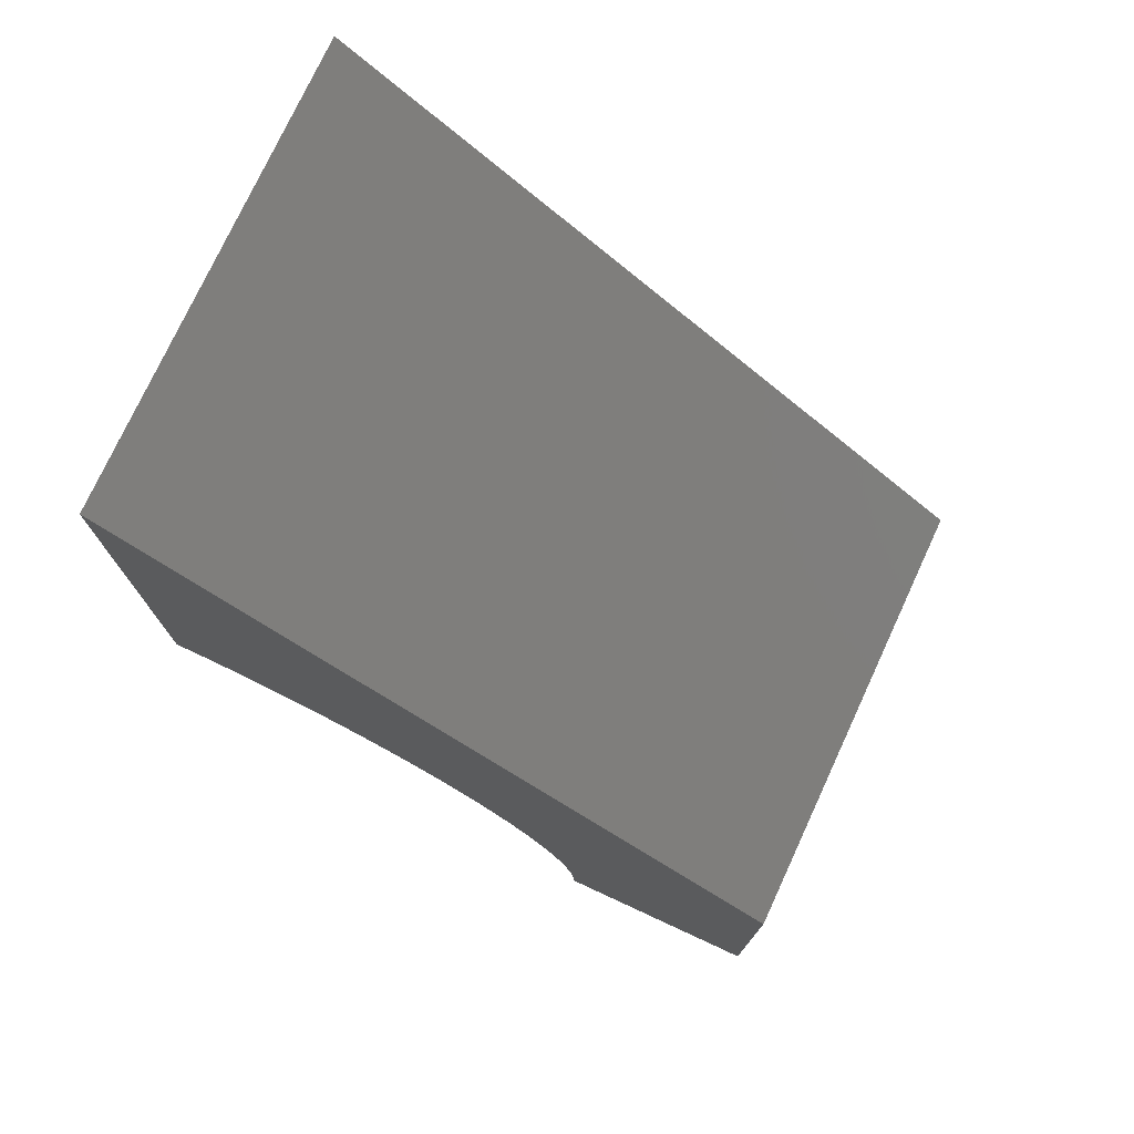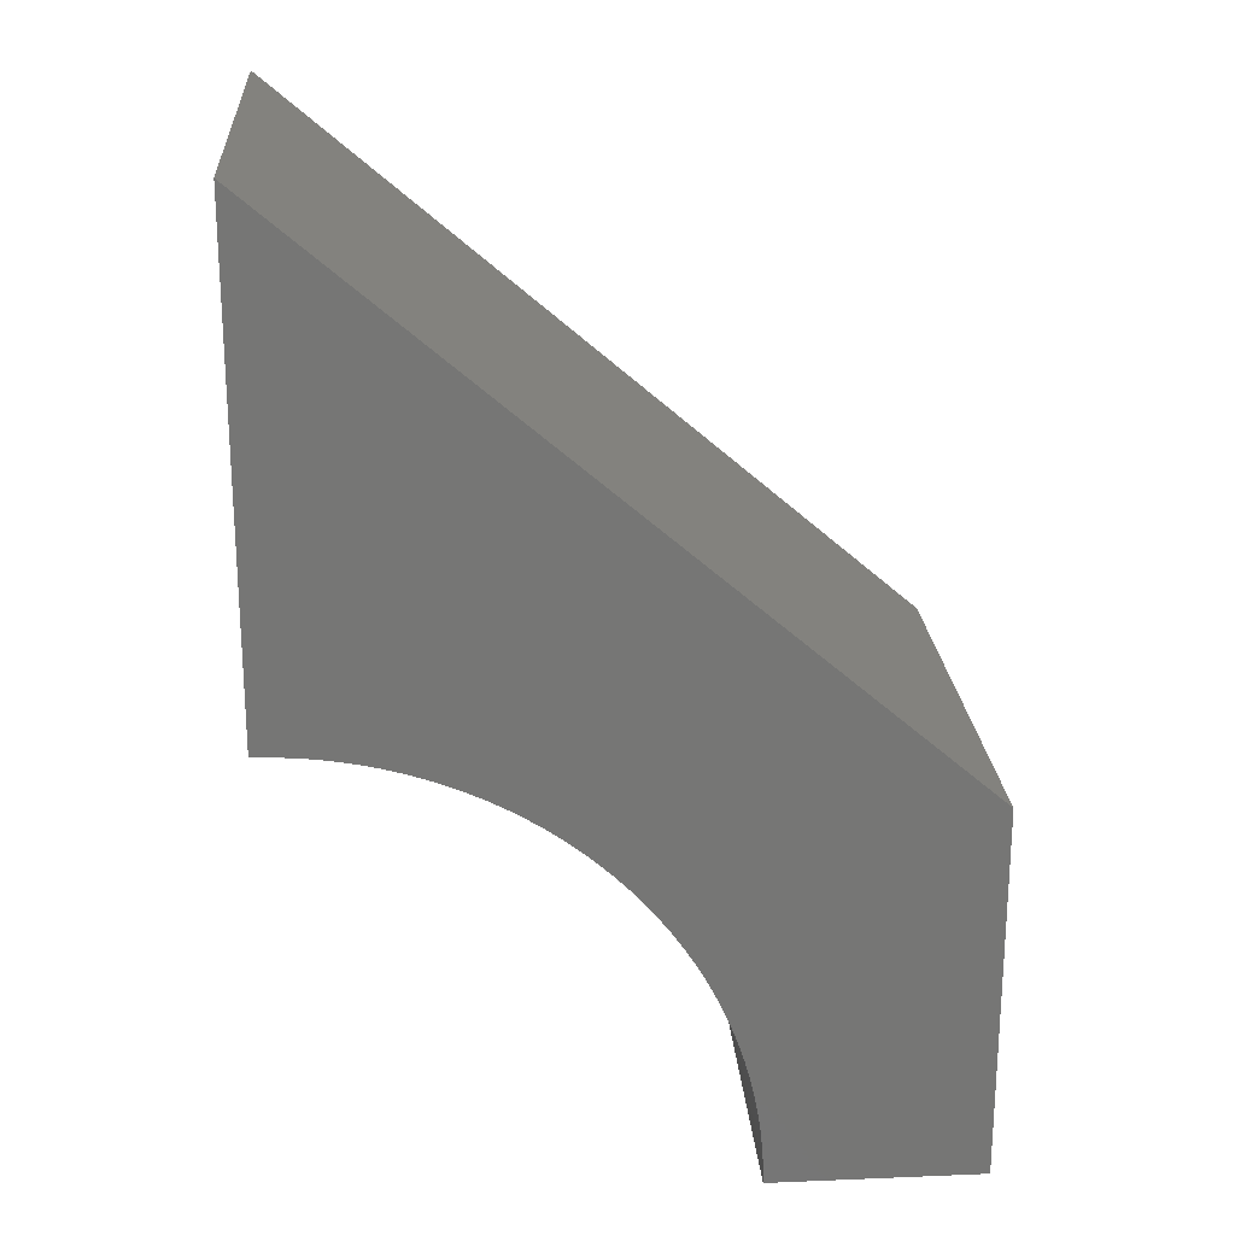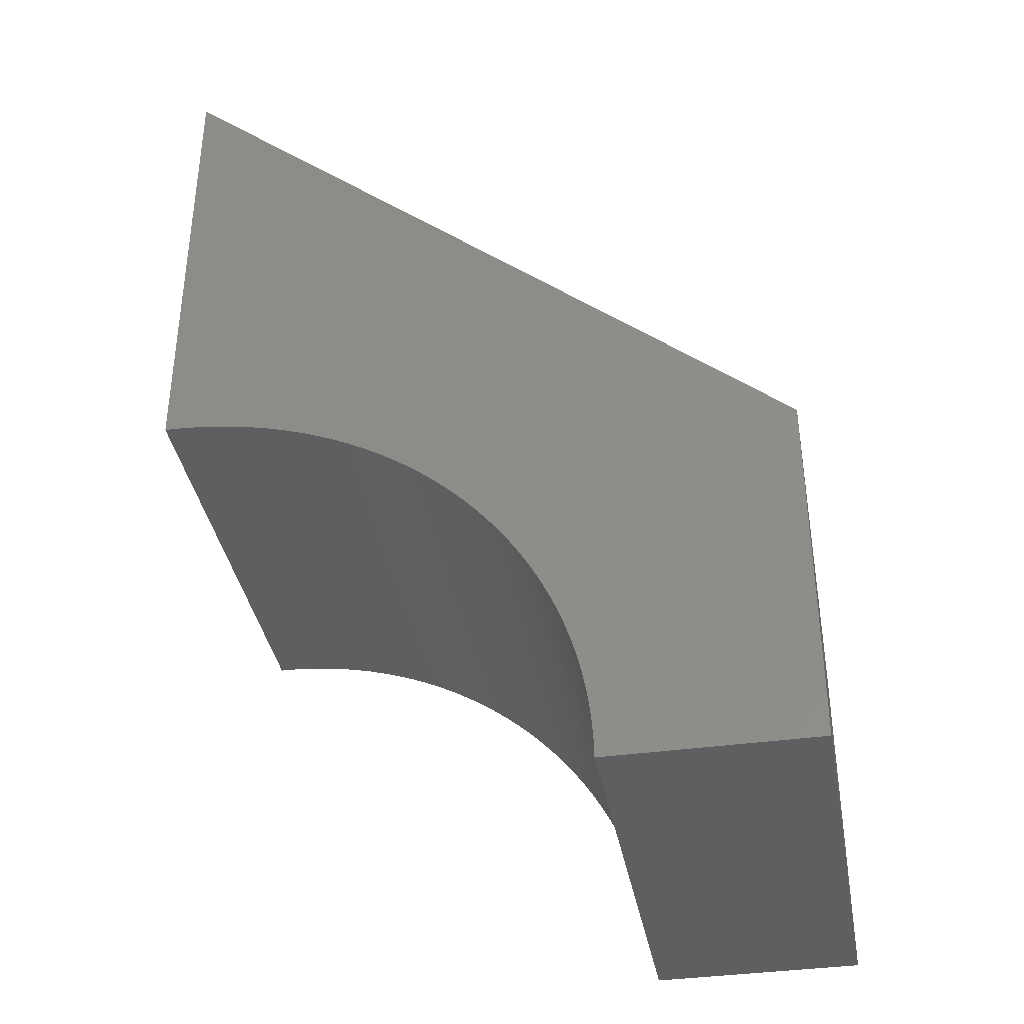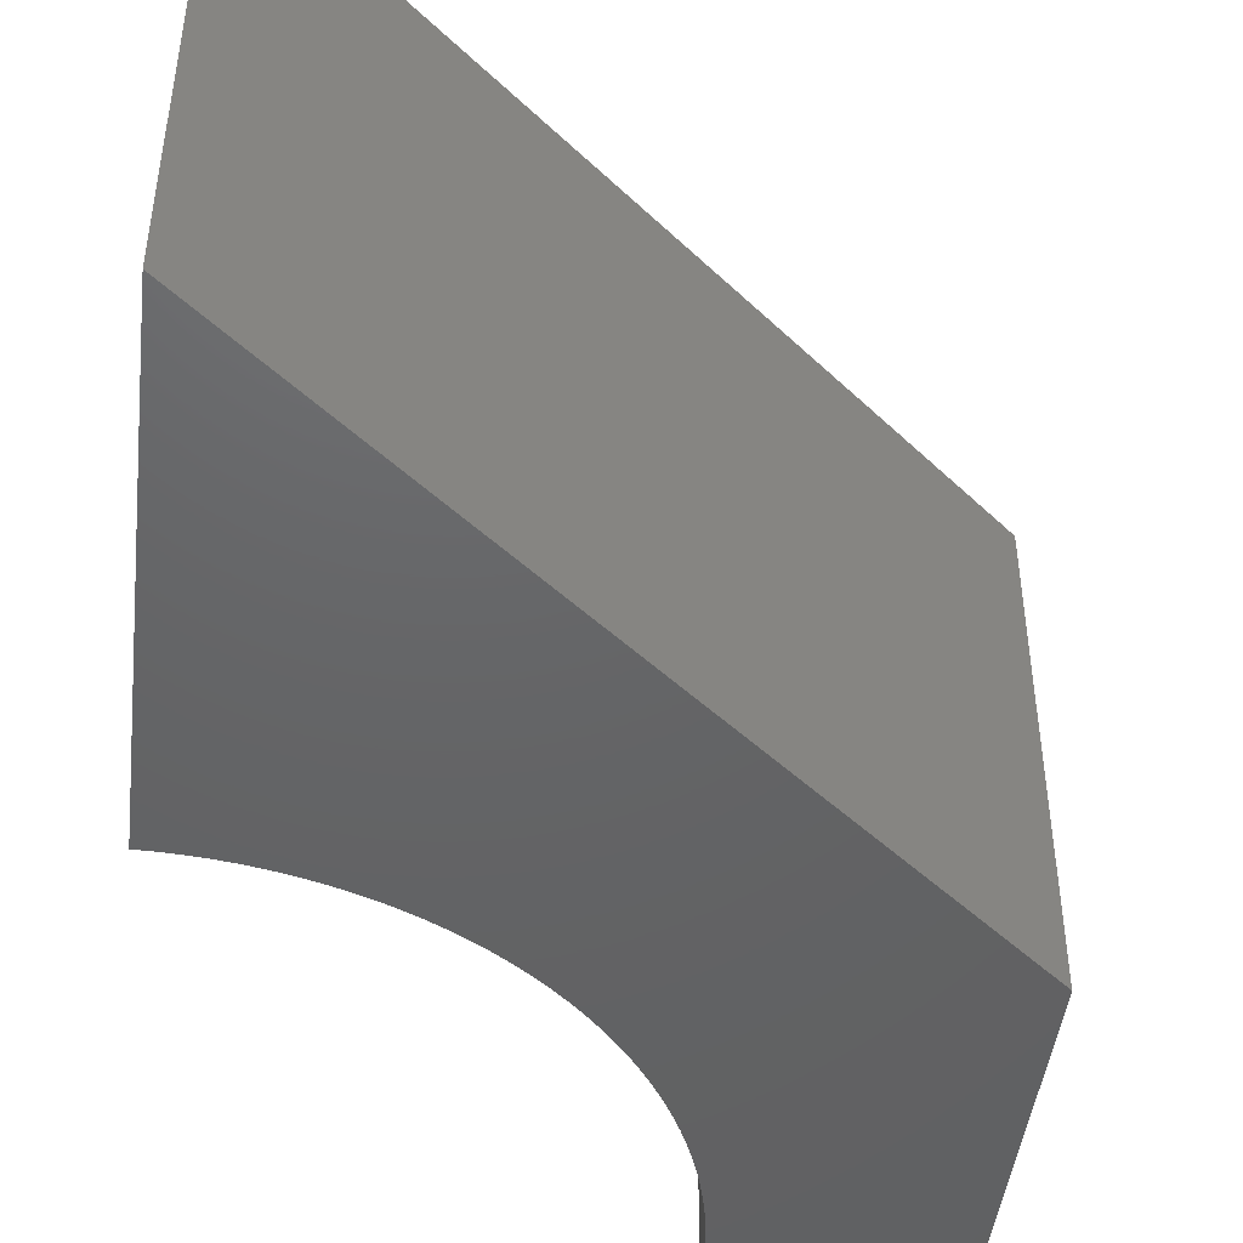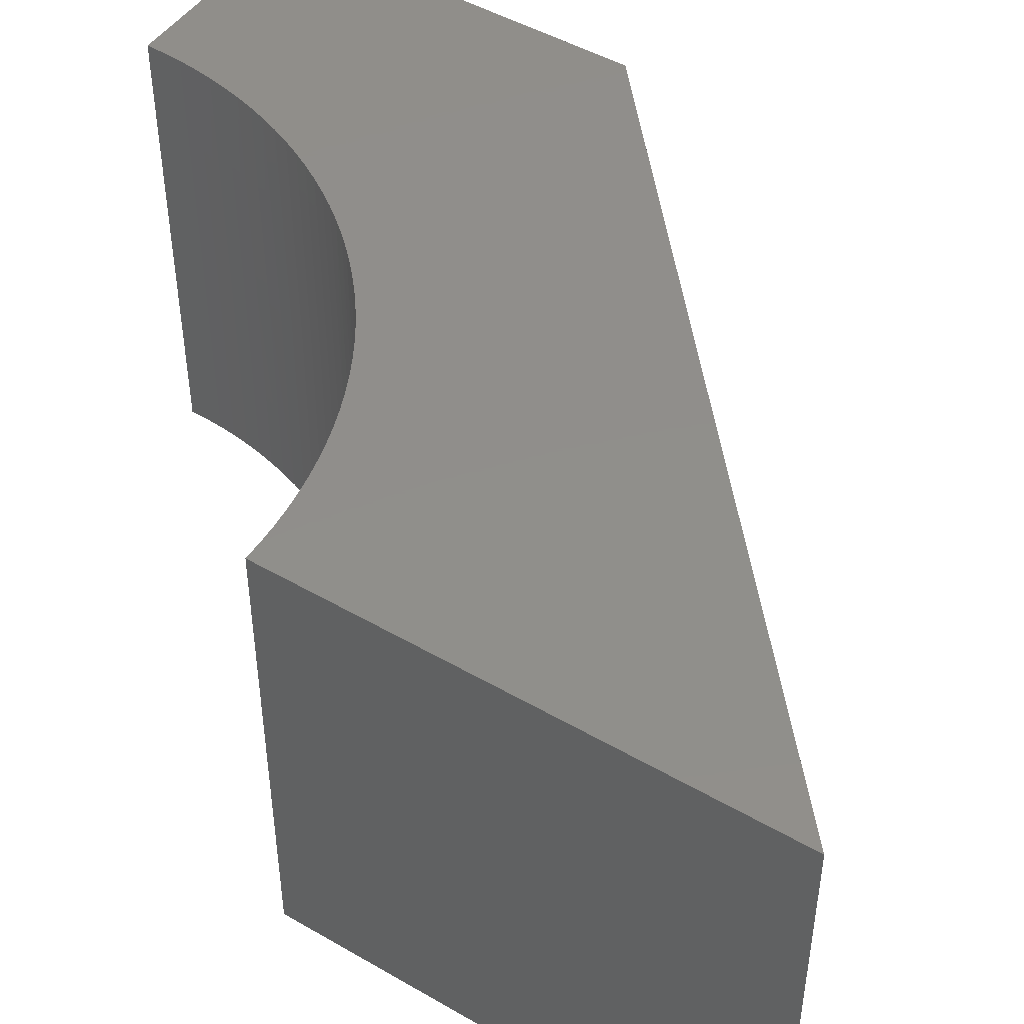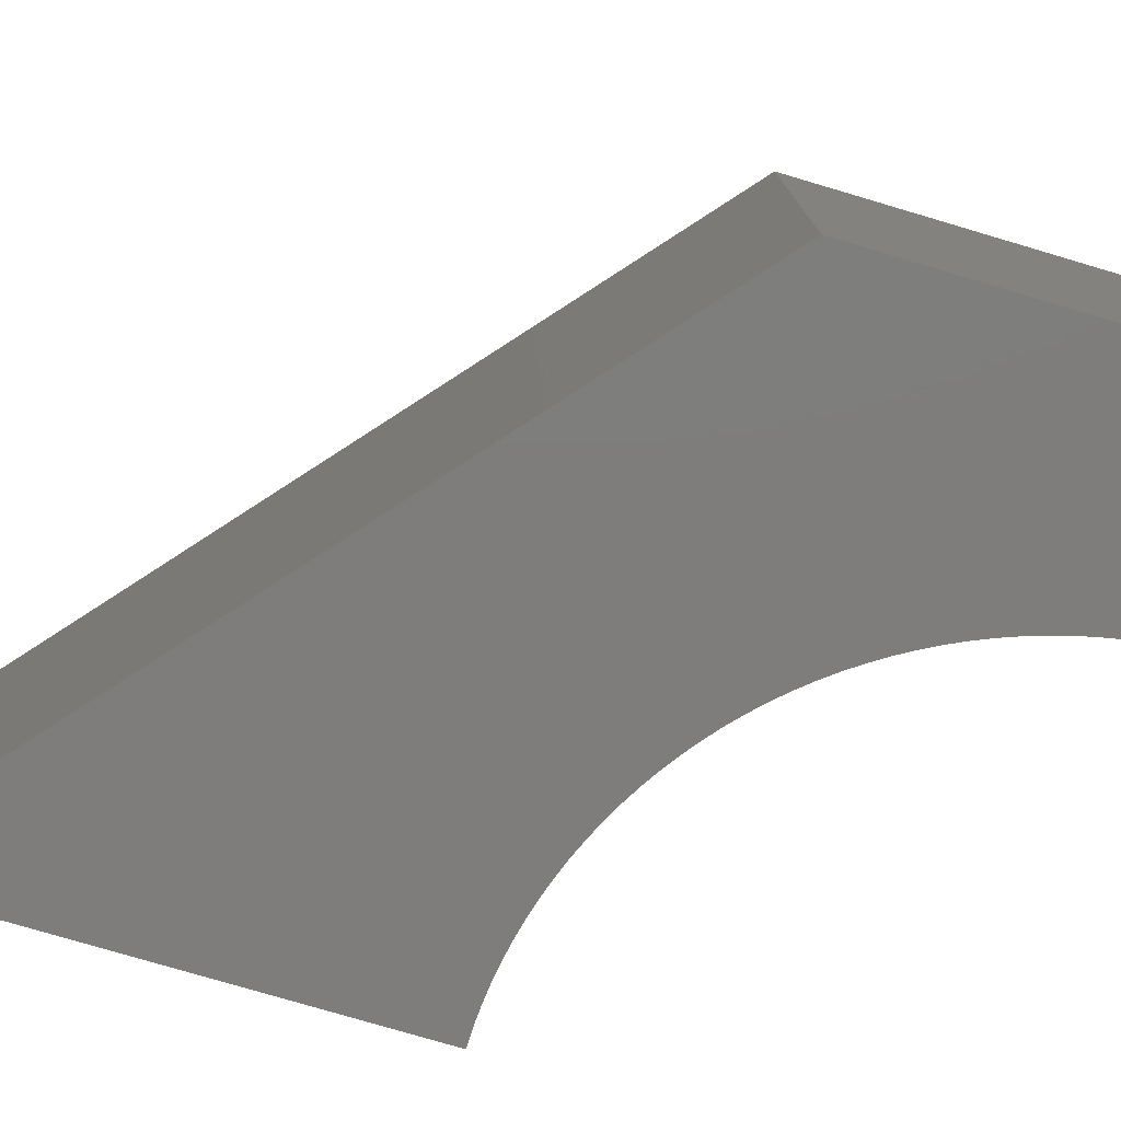
<metadata>
{"format":"stl","ext":"stl","renderer":"f3d","projection":"perspective","resolution":1024,"background":"white","views":[{"elev":75.7,"azim":-155.2,"up":"+Y"},{"elev":22.0,"azim":175.9,"up":"+Y"},{"elev":-37.4,"azim":-169.8,"up":"+Y"},{"elev":-45.9,"azim":173.2,"up":"+Z"},{"elev":47.5,"azim":123.2,"up":"+Z"},{"elev":-77.2,"azim":-106.5,"up":"+Z"}]}
</metadata>
<code>
# stl→obj: 118 verts, 232 faces
v -17.78 10.16 0
v -17.78 0 0
v -17.78 10.16 12.7
v -17.78 0 12.7
v 0 25.4 0
v 0 25.4 12.7
v 7.388e-16 12.06 0
v 0 12.06 12.7
v -12.05 0.5121 0
v -12.05 0.5191 6.35
v -12.06 -1.478e-15 0
v -12.02 1.023 0
v -12.02 1.037 6.35
v -12.02 1.023 12.7
v -11.97 1.532 12.7
v -12.05 0.5121 12.7
v -12.06 -1.478e-15 12.7
v -11.97 1.532 0
v -11.96 1.553 6.35
v -11.89 2.039 12.7
v -11.89 2.039 0
v -11.89 2.067 6.35
v -11.79 2.542 12.7
v -11.79 2.542 0
v -11.79 2.576 6.35
v -11.68 3.04 12.7
v -11.68 3.04 0
v -11.67 3.081 6.35
v -11.54 3.533 12.7
v -11.54 3.533 0
v -11.52 3.58 6.35
v -11.38 4.019 12.7
v -11.38 4.019 0
v -11.36 4.072 6.35
v -11.19 4.499 12.7
v -11.19 4.499 0
v -11.17 4.557 6.35
v -10.99 4.97 12.7
v -10.99 4.97 0
v -10.96 5.033 6.35
v -10.77 5.432 12.7
v -10.77 5.432 0
v -10.74 5.501 6.35
v -10.53 5.884 12.7
v -10.53 5.884 0
v -10.49 5.957 6.35
v -10.27 6.326 12.7
v -10.27 6.326 0
v -10.23 6.403 6.35
v -9.996 6.756 12.7
v -9.996 6.756 0
v -9.941 6.837 6.35
v -9.7 7.174 12.7
v -9.7 7.174 0
v -9.637 7.259 6.35
v -9.387 7.579 12.7
v -9.387 7.579 0
v -9.316 7.666 6.35
v -9.057 7.971 12.7
v -9.057 7.971 0
v -8.978 8.06 6.35
v -8.71 8.348 12.7
v -8.71 8.348 0
v -8.623 8.439 6.35
v -8.348 8.71 12.7
v -8.348 8.71 0
v -8.251 8.802 6.35
v -7.971 9.057 12.7
v -7.971 9.057 0
v -7.865 9.149 6.35
v -7.579 9.387 12.7
v -7.579 9.387 0
v -7.464 9.479 6.35
v -7.174 9.7 12.7
v -7.174 9.7 0
v -7.05 9.791 6.35
v -6.756 9.996 12.7
v -6.756 9.996 0
v -6.622 10.09 6.35
v -6.326 10.27 12.7
v -6.326 10.27 0
v -6.182 10.36 6.35
v -5.884 10.53 12.7
v -5.884 10.53 0
v -5.73 10.62 6.35
v -5.432 10.77 12.7
v -5.432 10.77 0
v -5.268 10.85 6.35
v -4.97 10.99 12.7
v -4.97 10.99 0
v -4.796 11.07 6.35
v -4.499 11.19 12.7
v -4.499 11.19 0
v -4.316 11.27 6.35
v -4.019 11.38 12.7
v -4.019 11.38 0
v -3.827 11.44 6.35
v -3.533 11.54 12.7
v -3.533 11.54 0
v -3.331 11.6 6.35
v -3.04 11.68 12.7
v -3.04 11.68 0
v -2.829 11.73 6.35
v -2.542 11.79 12.7
v -2.542 11.79 0
v -2.322 11.84 6.35
v -2.039 11.89 12.7
v -2.039 11.89 0
v -1.81 11.93 6.35
v -1.532 11.97 12.7
v -1.532 11.97 0
v -1.296 12 6.35
v -1.023 12.02 12.7
v -1.023 12.02 0
v -0.7783 12.04 6.35
v -0.5121 12.05 12.7
v -0.5121 12.05 0
v -0.2596 12.06 6.35
f 1 2 3
f 3 2 4
f 5 1 6
f 6 1 3
f 7 5 8
f 8 5 6
f 9 10 11
f 9 12 10
f 10 12 13
f 14 13 15
f 14 10 13
f 14 16 10
f 10 16 11
f 11 16 17
f 12 18 13
f 13 18 19
f 15 19 20
f 15 13 19
f 18 21 19
f 19 21 22
f 20 22 23
f 20 19 22
f 21 24 22
f 22 24 25
f 23 25 26
f 23 22 25
f 24 27 25
f 25 27 28
f 26 28 29
f 26 25 28
f 27 30 28
f 28 30 31
f 29 31 32
f 29 28 31
f 30 33 31
f 31 33 34
f 32 34 35
f 32 31 34
f 33 36 34
f 34 36 37
f 35 37 38
f 35 34 37
f 36 39 37
f 37 39 40
f 38 40 41
f 38 37 40
f 39 42 40
f 40 42 43
f 41 43 44
f 41 40 43
f 42 45 43
f 43 45 46
f 44 46 47
f 44 43 46
f 45 48 46
f 46 48 49
f 47 49 50
f 47 46 49
f 48 51 49
f 49 51 52
f 50 52 53
f 50 49 52
f 51 54 52
f 52 54 55
f 53 55 56
f 53 52 55
f 54 57 55
f 55 57 58
f 56 58 59
f 56 55 58
f 57 60 58
f 58 60 61
f 59 61 62
f 59 58 61
f 60 63 61
f 61 63 64
f 62 64 65
f 62 61 64
f 63 66 64
f 64 66 67
f 65 67 68
f 65 64 67
f 66 69 67
f 67 69 70
f 68 70 71
f 68 67 70
f 69 72 70
f 70 72 73
f 71 73 74
f 71 70 73
f 72 75 73
f 73 75 76
f 74 76 77
f 74 73 76
f 75 78 76
f 76 78 79
f 77 79 80
f 77 76 79
f 78 81 79
f 79 81 82
f 80 82 83
f 80 79 82
f 81 84 82
f 82 84 85
f 83 85 86
f 83 82 85
f 84 87 85
f 85 87 88
f 86 88 89
f 86 85 88
f 87 90 88
f 88 90 91
f 89 91 92
f 89 88 91
f 90 93 91
f 91 93 94
f 92 94 95
f 92 91 94
f 93 96 94
f 94 96 97
f 95 97 98
f 95 94 97
f 96 99 97
f 97 99 100
f 98 100 101
f 98 97 100
f 99 102 100
f 100 102 103
f 101 103 104
f 101 100 103
f 102 105 103
f 103 105 106
f 104 106 107
f 104 103 106
f 105 108 106
f 106 108 109
f 107 109 110
f 107 106 109
f 108 111 109
f 109 111 112
f 110 112 113
f 110 109 112
f 111 114 112
f 112 114 115
f 113 115 116
f 113 112 115
f 114 117 115
f 115 117 118
f 116 118 8
f 116 115 118
f 117 7 118
f 118 7 8
f 2 11 4
f 4 11 17
f 17 16 4
f 4 16 14
f 15 4 14
f 15 20 4
f 4 20 23
f 26 4 23
f 26 3 4
f 26 29 3
f 3 29 32
f 35 3 32
f 35 38 3
f 3 38 41
f 44 3 41
f 44 47 3
f 3 47 50
f 53 3 50
f 53 56 3
f 3 56 59
f 62 3 59
f 62 65 3
f 3 65 68
f 71 3 68
f 71 74 3
f 3 74 77
f 6 77 80
f 83 6 80
f 83 86 6
f 6 86 89
f 92 6 89
f 92 95 6
f 6 95 98
f 101 6 98
f 101 104 6
f 6 104 107
f 110 6 107
f 110 113 6
f 6 113 116
f 8 6 116
f 3 77 6
f 11 2 9
f 9 2 12
f 12 2 18
f 18 2 21
f 21 2 24
f 24 2 27
f 27 2 1
f 30 1 33
f 30 27 1
f 5 78 1
f 5 81 78
f 5 84 81
f 5 87 84
f 5 90 87
f 5 93 90
f 5 96 93
f 5 99 96
f 5 102 99
f 5 105 102
f 5 108 105
f 5 111 108
f 5 114 111
f 5 117 114
f 5 7 117
f 78 75 1
f 1 75 72
f 69 1 72
f 69 66 1
f 1 66 63
f 60 1 63
f 60 57 1
f 1 57 54
f 51 1 54
f 51 48 1
f 1 48 45
f 42 1 45
f 42 39 1
f 1 39 36
f 33 1 36

</code>
